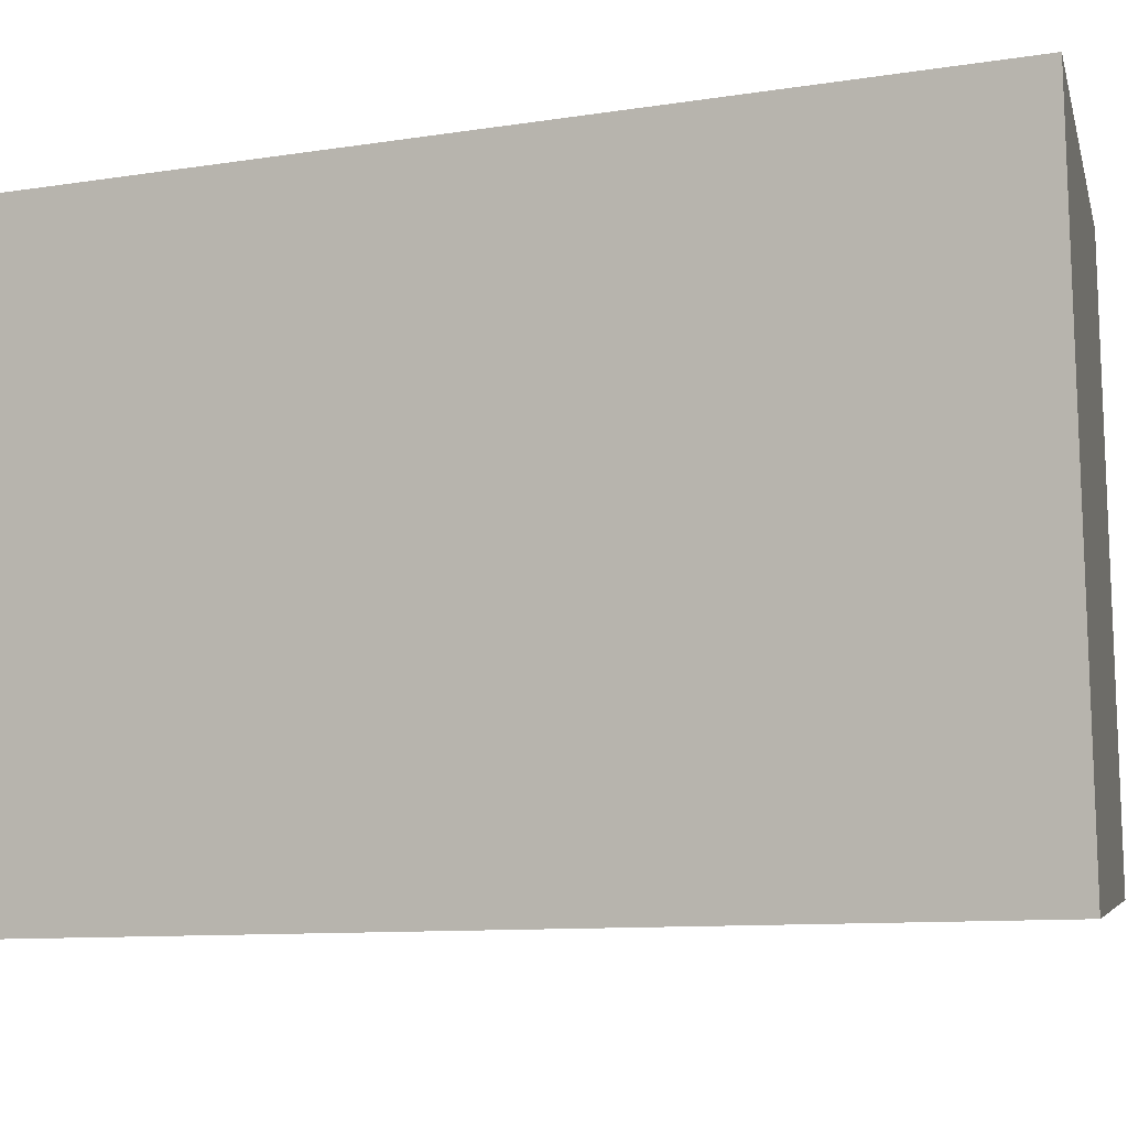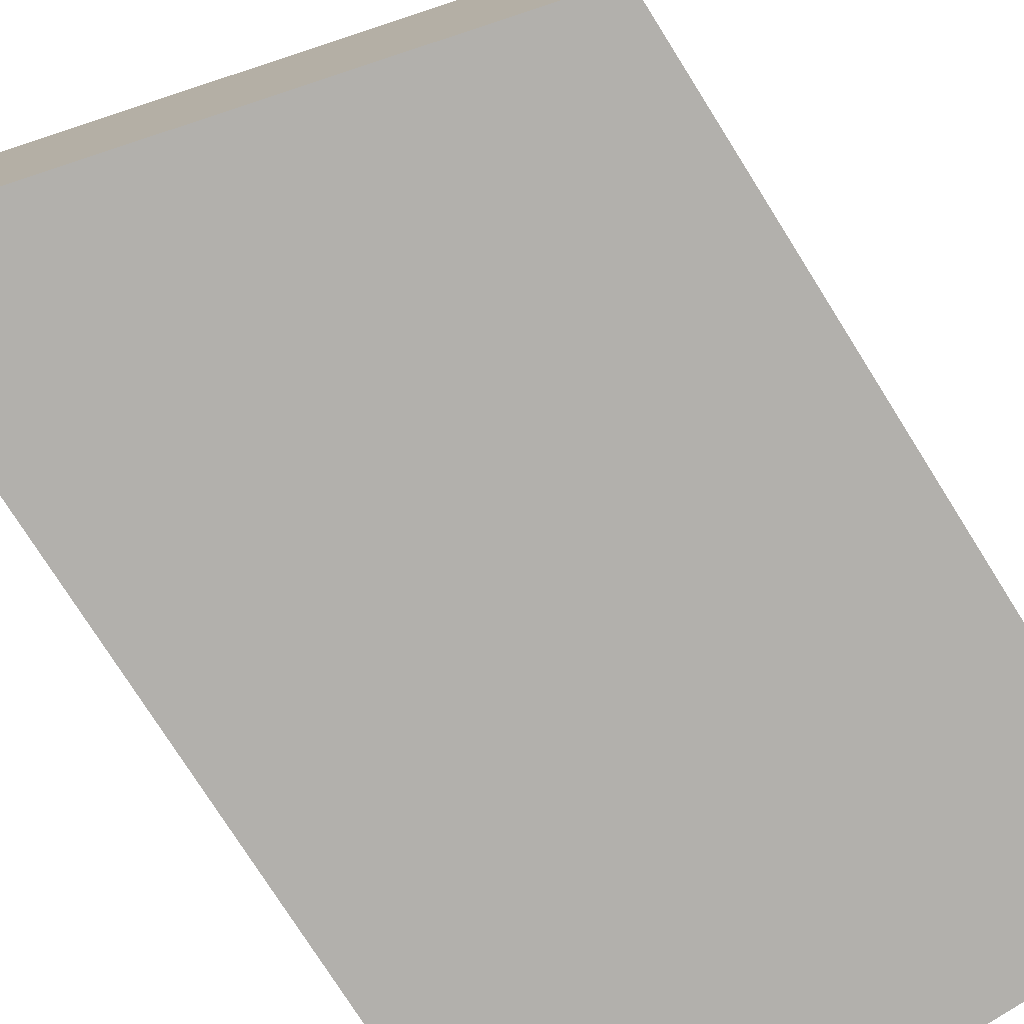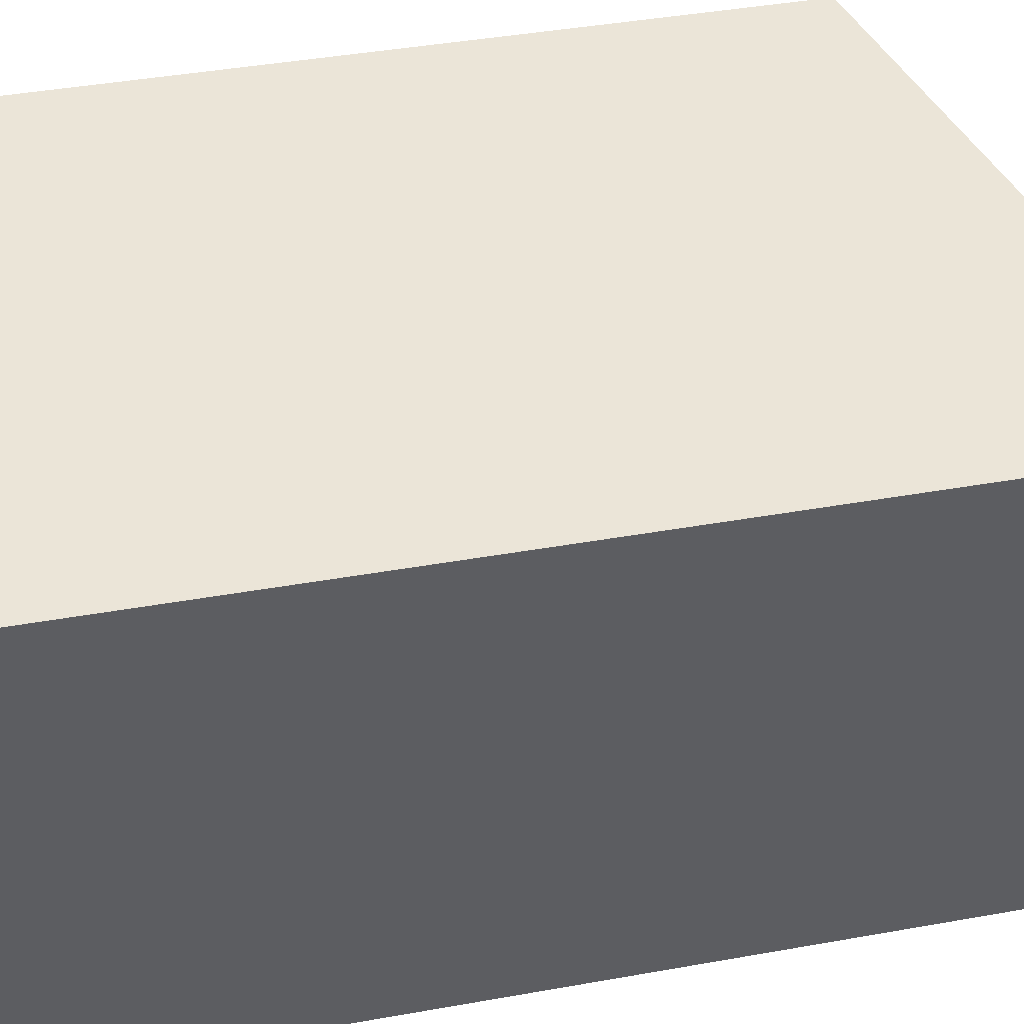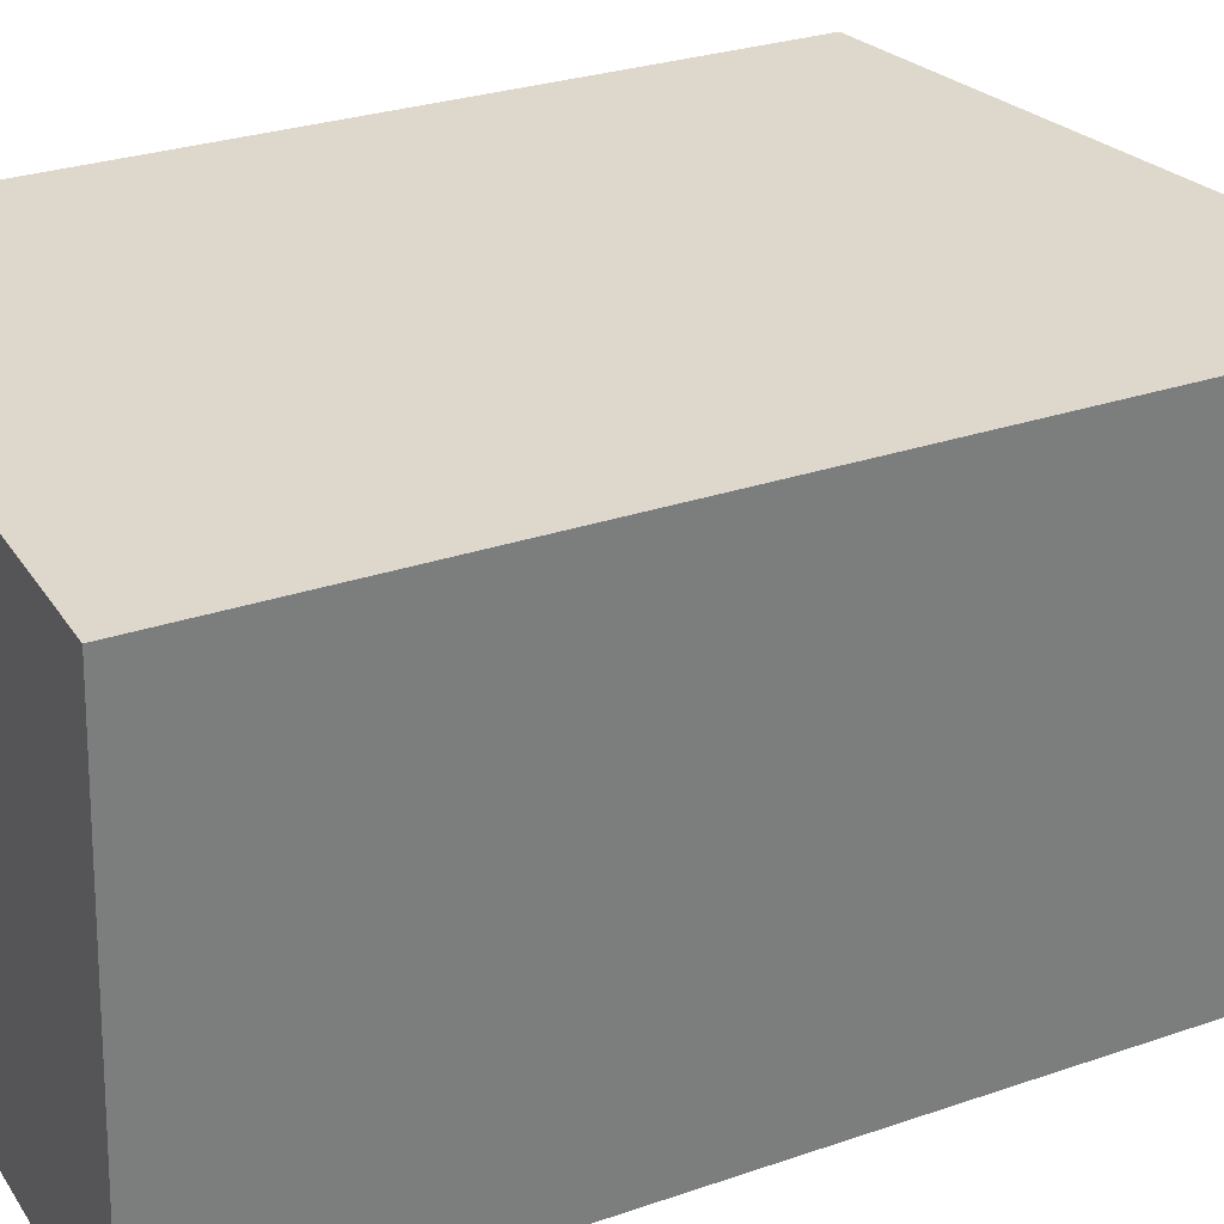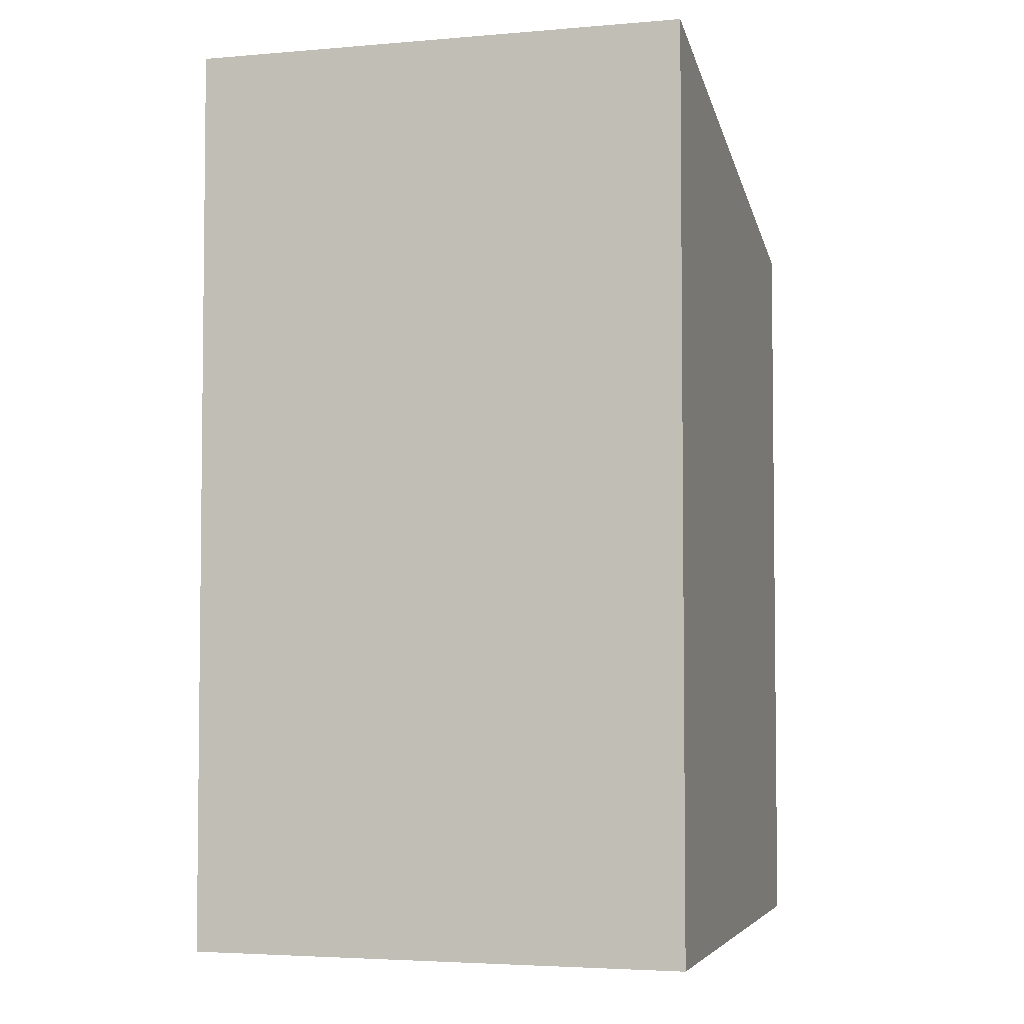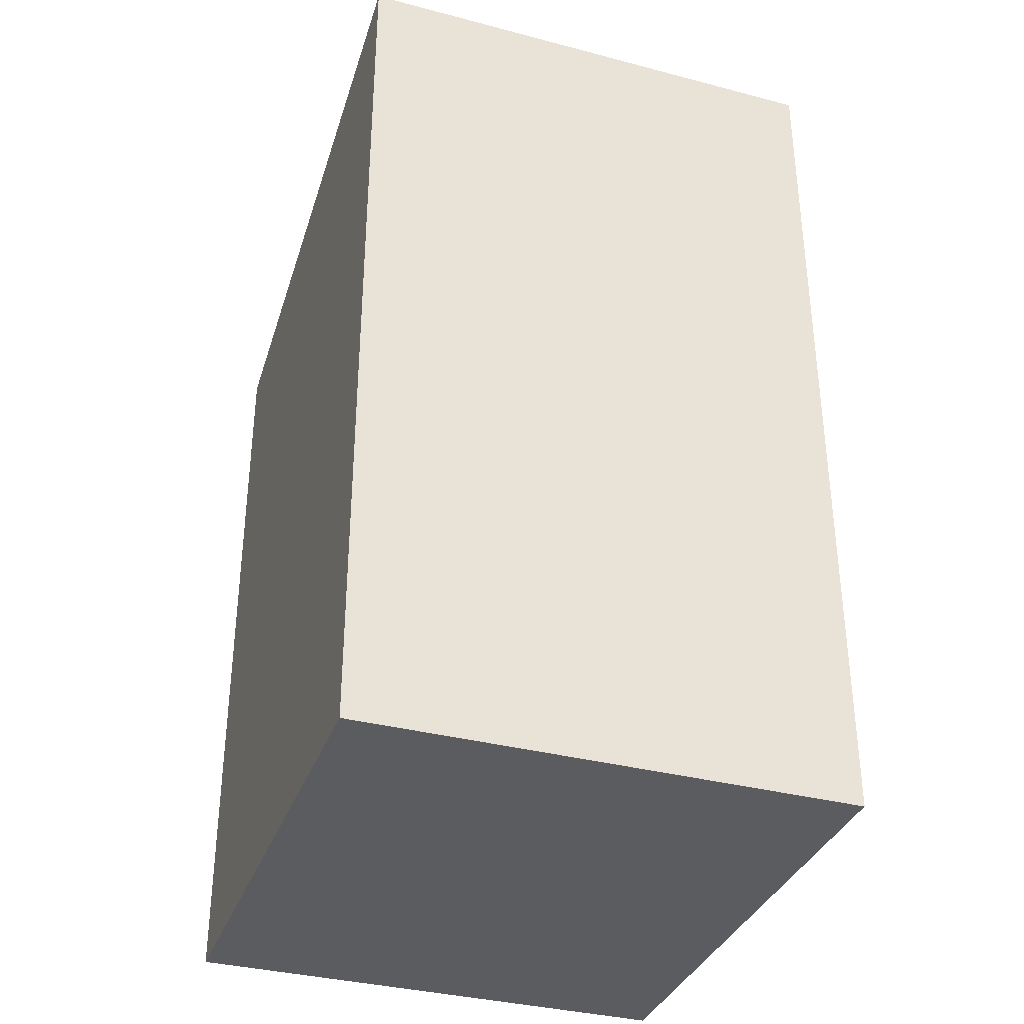
<metadata>
{"format":"obj","ext":"obj","renderer":"f3d","projection":"perspective","resolution":1024,"background":"white","views":[{"elev":-8.5,"azim":115.3,"up":"+Z"},{"elev":-76.3,"azim":-147.8,"up":"+Z"},{"elev":41.7,"azim":77.8,"up":"+Z"},{"elev":27.8,"azim":62.1,"up":"+Z"},{"elev":-4.0,"azim":110.0,"up":"+Y"},{"elev":-35.2,"azim":75.0,"up":"+Y"}]}
</metadata>
<code>
v  5.006 8.342 -0.336
v  0.337 7.068 4.539
v  5.341 8.342 4.21
v  0 7.068 4.328e-16
v  5.341 -2.578e-16 4.21
v  5.006 2.057e-17 -0.336
v  0 0 0
v  0.337 -2.779e-16 4.539
g defaultobject
f 1 2 3
f 2 1 4
f 5 1 3
f 1 5 6
f 6 4 1
f 4 6 7
f 7 2 4
f 2 7 8
f 2 5 3
f 5 2 8
f 8 6 5
f 6 8 7

</code>
